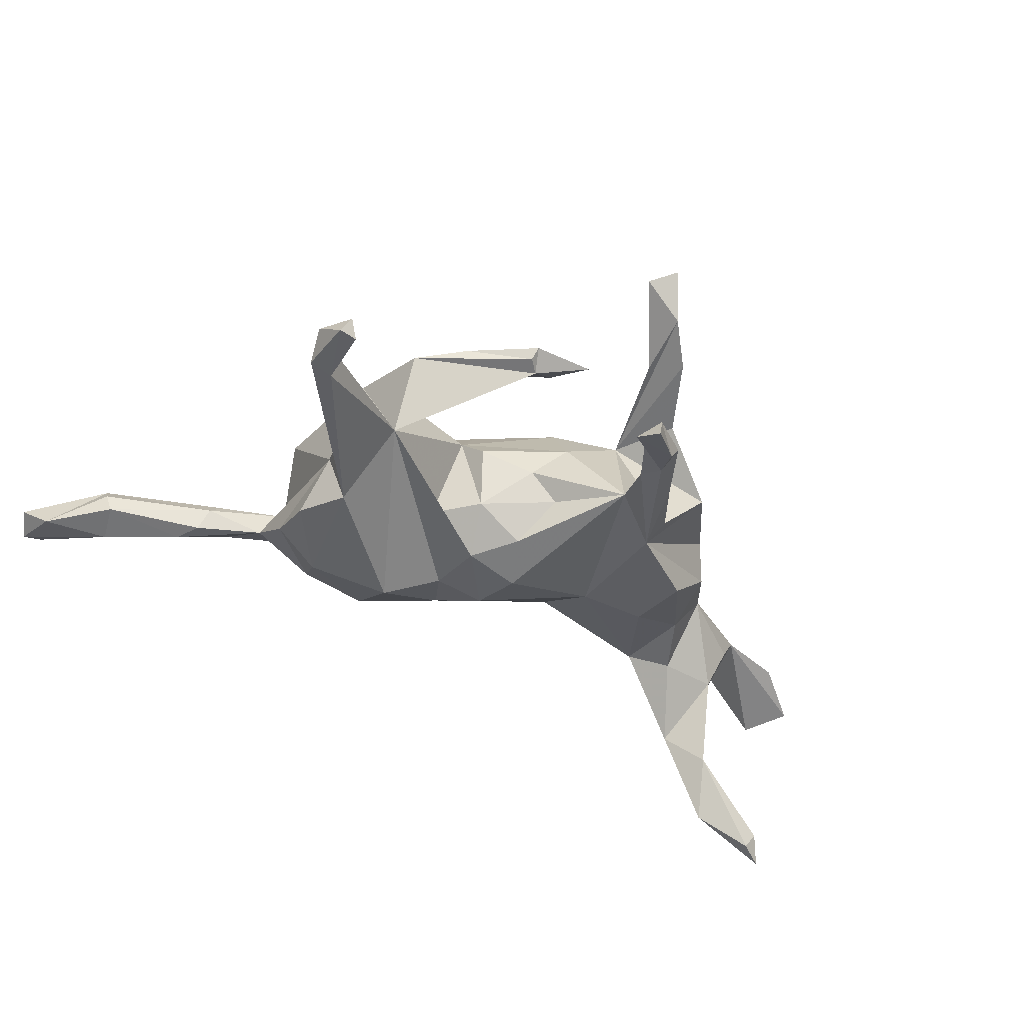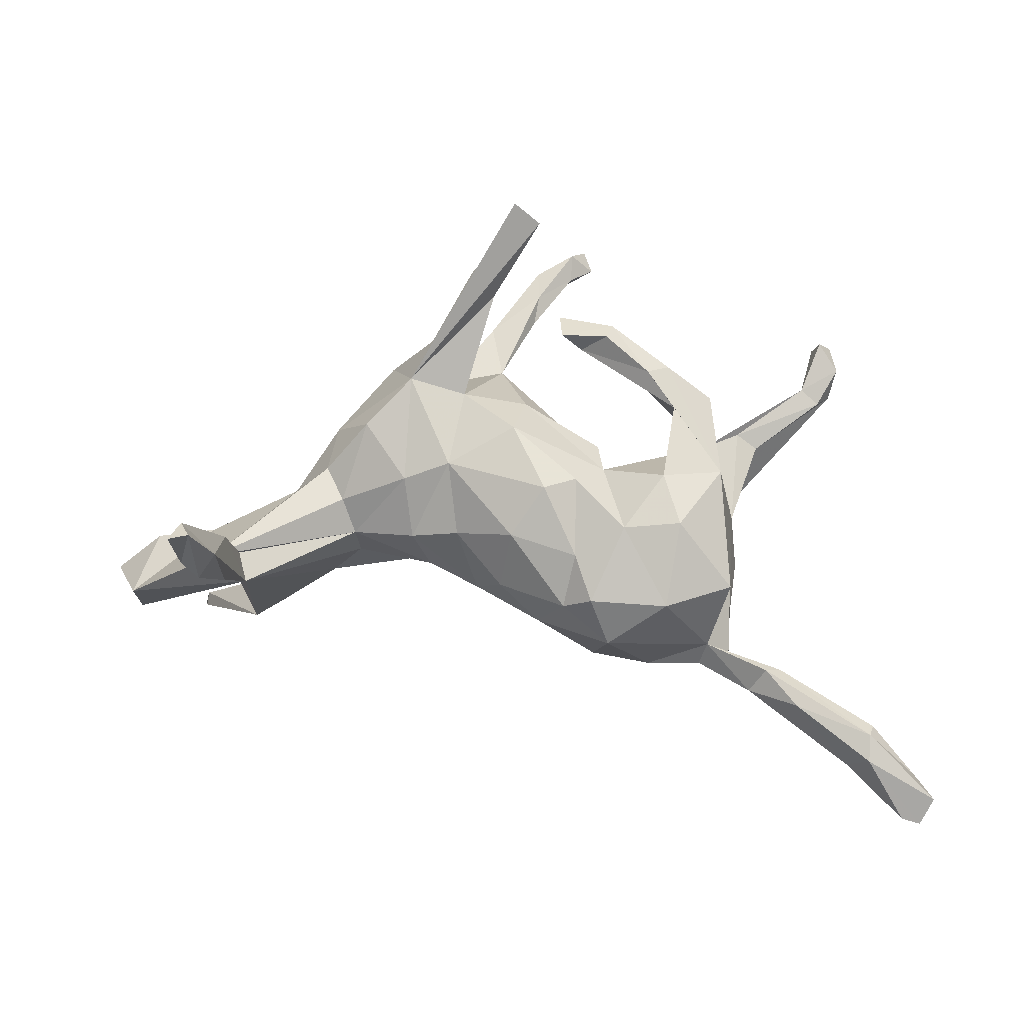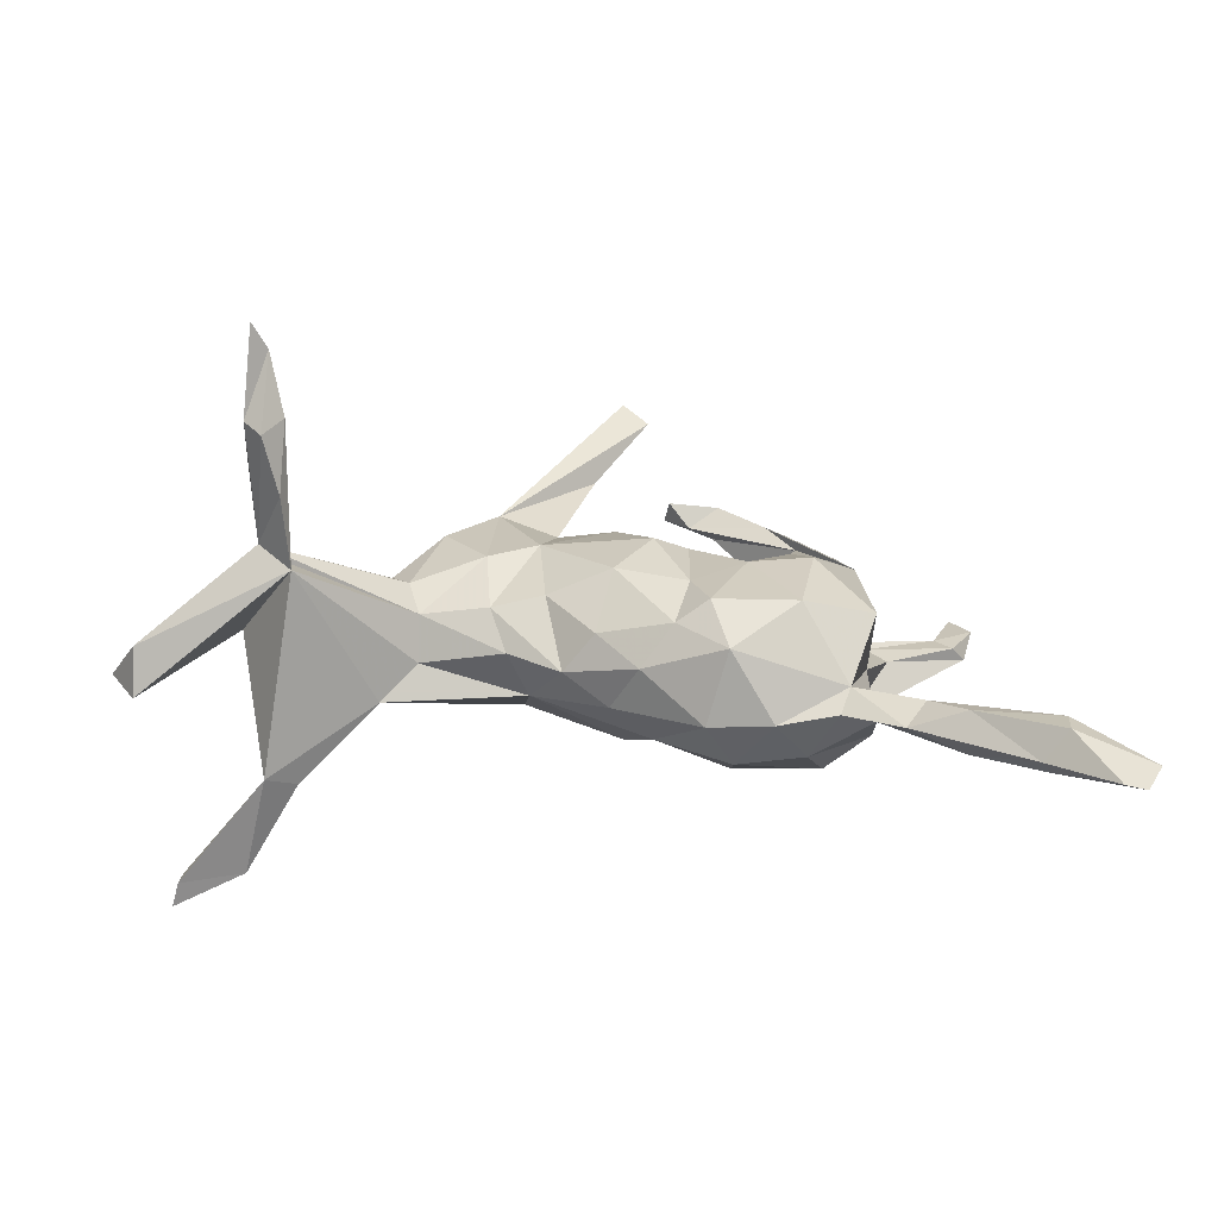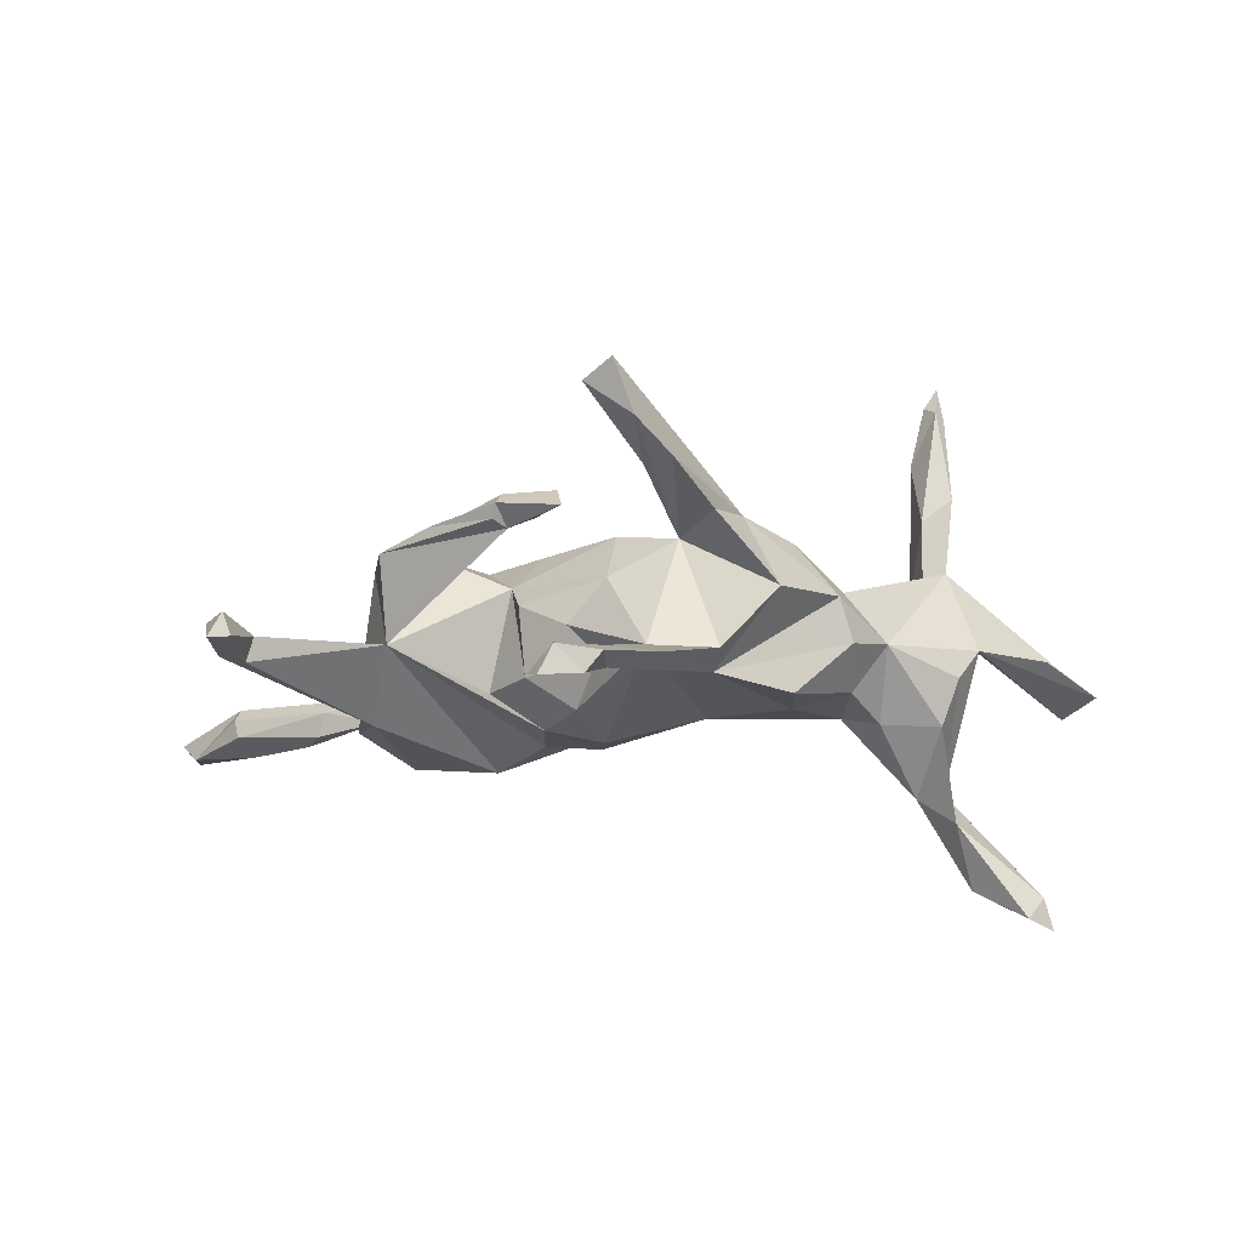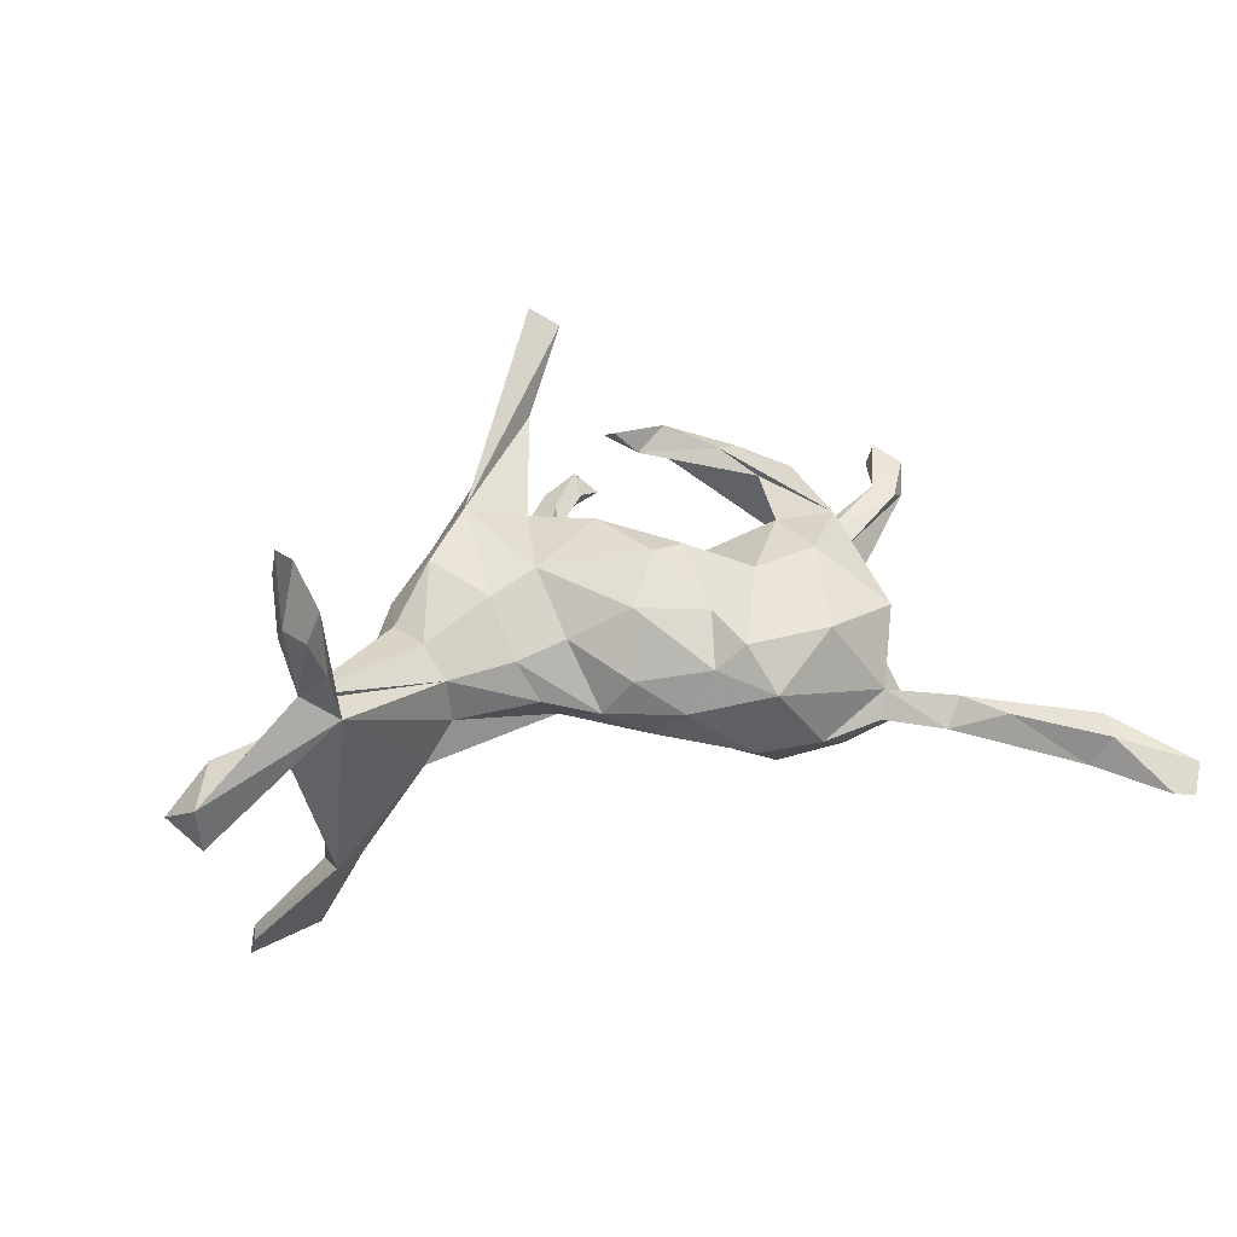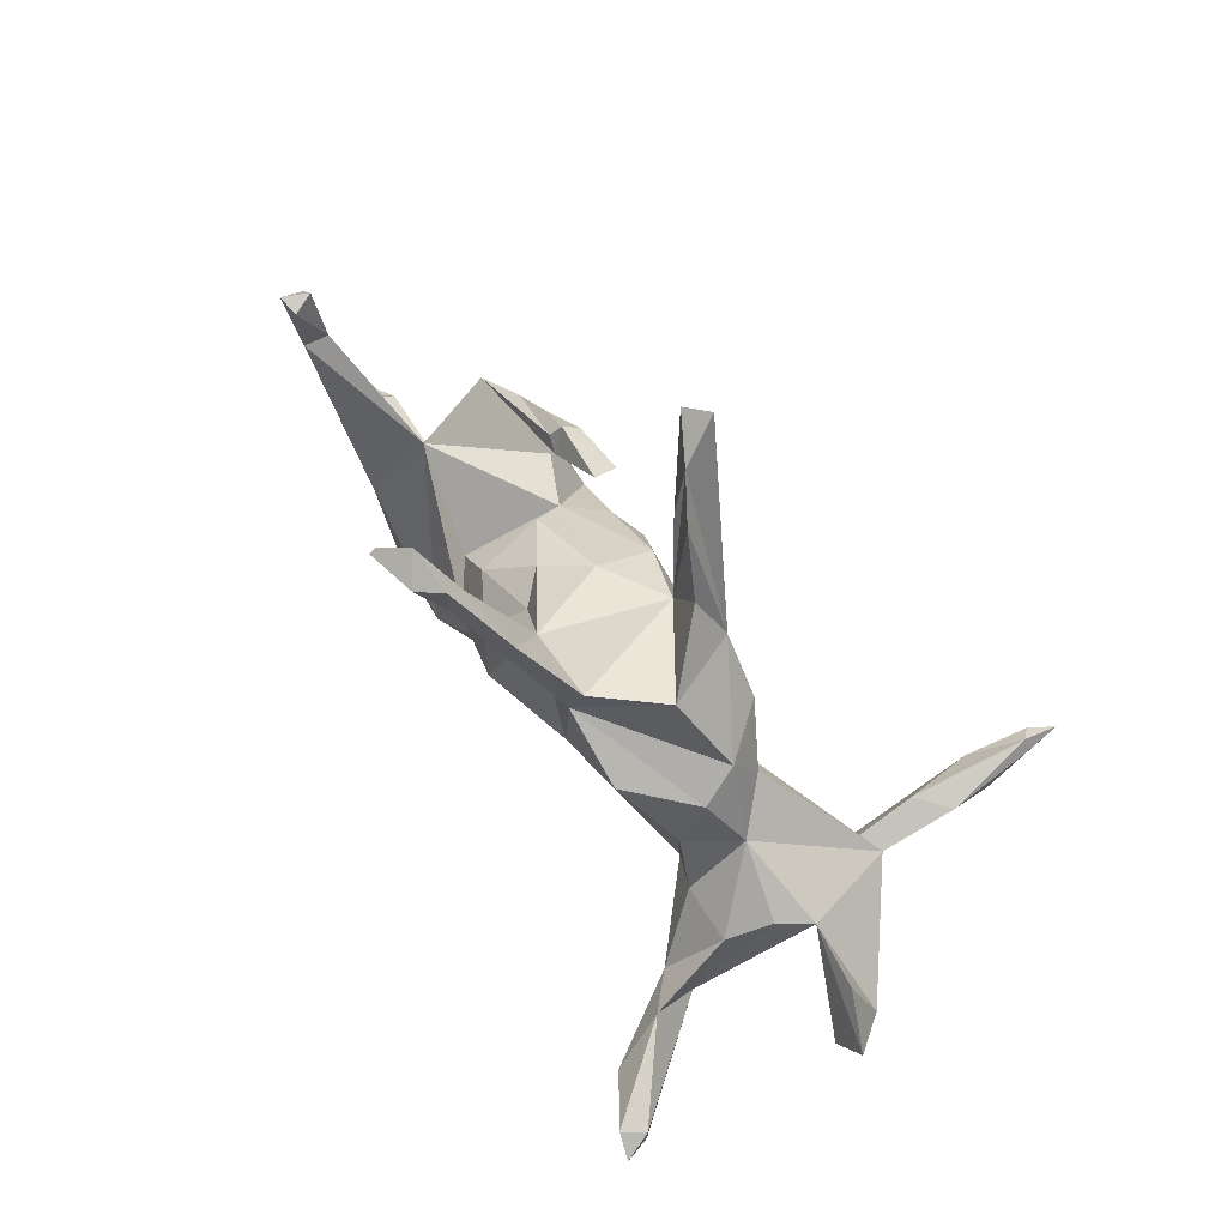
<metadata>
{"format":"obj","ext":"obj","renderer":"f3d","projection":"perspective","resolution":1024,"background":"white","views":[{"elev":-42.6,"azim":143.5,"up":"+Z"},{"elev":-8.1,"azim":4.7,"up":"+Y"},{"elev":-70.7,"azim":-1.3,"up":"+Y"},{"elev":-22.5,"azim":179.1,"up":"+Z"},{"elev":50.2,"azim":-18.3,"up":"+Z"},{"elev":73.3,"azim":-126.3,"up":"+Y"}]}
</metadata>
<code>
v 0.7072 -0.5266 0.008552
v 0.6786 -0.5183 0.01141
v 0.6052 -0.4159 -0.01724
v 0.7298 -0.4873 0.02513
v 0.7023 -0.4466 -0.01114
v 0.5909 -0.4295 0.002247
v 0.6248 -0.4261 0.04822
v 0.6264 -0.3614 -0.004579
v 0.5117 -0.3292 -0.03016
v 0.6338 -0.3676 0.02574
v 0.4955 -0.2894 -0.0289
v 0.6276 -0.3833 0.04856
v 0.5097 -0.3342 0.03467
v 0.432 -0.3064 -0.003468
v 0.3996 -0.2474 -0.01944
v 0.4608 -0.2748 0.02397
v 0.3498 -0.2595 -0.005925
v 0.4845 -0.2728 0.004407
v 0.3643 -0.2309 0.02394
v 0.2643 -0.2578 -0.02431
v 0.2007 -0.2325 0.07484
v 0.3111 -0.2304 -0.07891
v 0.2122 -0.2166 -0.09803
v 0.4029 -0.1438 0.09792
v 0.1716 -0.2387 -0.03626
v 0.4036 -0.169 -0.06937
v 0.1757 -0.1676 0.1226
v 0.2983 -0.1773 0.1261
v 0.338 -0.1648 -0.1231
v 0.04283 -0.1536 -0.04412
v 0.4085 -0.01264 -0.03293
v 0.4145 -0.08489 -0.09674
v 0.08181 -0.1886 0.02667
v 0.1504 -0.09227 0.122
v 0.1284 -0.1719 0.08845
v -0.3917 -0.1309 0.1372
v 0.3867 0.003483 -0.1178
v -0.2768 -0.08721 -0.06958
v 0.3224 -0.04368 0.1434
v 0.1048 -0.1412 -0.09428
v -0.02293 -0.1281 -0.003066
v 0.06629 -0.06614 -0.1261
v 0.02174 -0.132 0.05643
v -0.06869 -0.06197 -0.06414
v 0.2153 -0.1325 -0.1394
v -0.4312 -0.1584 -0.1602
v -0.3988 -0.1122 0.345
v -0.4039 -0.1411 0.2438
v 0.3896 0.04686 0.09671
v 0.2313 -0.04891 0.1368
v -0.4267 -0.1471 0.3298
v -0.1256 -0.04873 0.06152
v -0.4523 -0.1247 0.3426
v -0.4619 -0.1366 -0.3118
v -0.6096 -0.1335 0.02394
v -0.3872 -0.1298 -0.1773
v -0.4408 -0.09109 0.1607
v -0.6097 -0.1507 -0.04645
v -0.4432 -0.1042 0.4738
v -0.1011 -0.08846 0.008017
v 0.1476 -0.07039 -0.1207
v -0.4492 -0.08774 0.4114
v -0.5339 -0.09875 -0.363
v -0.5612 -0.121 -0.3373
v 0.1952 0.05785 0.06881
v -0.2249 -0.03936 0.04584
v -0.4059 -0.07038 0.2364
v -0.04858 -0.04776 0.0811
v 0.1471 0.02189 -0.1302
v -0.4043 -0.0831 0.1328
v -0.4365 -0.08628 -0.2274
v 0.296 0.03933 0.1204
v 0.06336 0.02278 -0.148
v -0.4542 -0.08075 0.2776
v -0.2248 -0.05902 -0.02001
v -0.4208 -0.09352 0.4346
v -0.4353 -0.0723 0.4184
v -0.6486 -0.08474 -0.03609
v -0.5713 -0.1161 -0.3763
v -0.5568 -0.09923 -0.3324
v -0.4159 -0.03614 -0.09996
v 0.2253 0.01901 -0.07423
v -0.4407 -0.01428 -0.0338
v 0.04533 -0.05769 0.1265
v 0.3642 0.1112 -0.03853
v -0.5708 -0.03618 1.4e-05
v -0.3286 -0.04405 -0.09398
v 0.04914 0.1226 0.1213
v 0.4522 0.1128 -0.06697
v -0.4733 -0.02829 0.01332
v 0.1742 0.0865 -0.07624
v 0.1013 0.01756 0.1468
v -0.05912 0.06434 0.1177
v 0.1521 0.03389 0.1267
v -0.1339 0.04125 0.1068
v -0.1959 0.03842 -0.1022
v -0.281 0.03575 -0.07667
v -0.2422 0.01274 0.07387
v -0.03571 0.1854 0.09052
v -0.3339 0.03995 -0.004936
v 0.5785 0.2045 -0.0946
v 0.4206 0.1356 -0.05645
v 0.5588 0.1897 -0.0718
v 0.1033 0.09176 -0.1252
v 0.3735 0.1759 0.06939
v 0.06308 0.1772 0.03634
v 0.2713 0.2165 0.1029
v 0.07404 0.1562 -0.06941
v -0.07706 0.04103 -0.1181
v 0.1175 0.1512 -0.02336
v -0.07885 0.2023 -0.1116
v 0.01155 0.2585 -0.09494
v 0.1843 0.1039 0.02399
v -0.2707 0.06727 0.06204
v 0.5426 0.206 -0.1031
v 0.5323 0.2145 -0.06894
v 0.3137 0.1578 0.08711
v 0.3046 0.2263 0.08653
v 0.5521 0.2886 -0.09897
v -0.1914 0.1461 -0.1196
v -0.1979 0.134 0.1063
v -0.2774 0.1154 -0.03367
v 0.5926 0.2463 -0.06517
v 0.2165 0.2835 0.07386
v -0.2579 0.1394 0.02573
v 0.5832 0.2937 -0.1023
v -0.1226 0.2086 0.1143
v 0.1601 0.2587 0.08609
v 0.2035 0.2744 0.1143
v 0.1962 0.2658 0.06759
v -0.07989 0.2842 0.09036
v -0.1683 0.2487 -0.004969
v 0.2127 0.2967 0.09122
v -0.0867 0.2419 -0.09202
v 0.1299 0.2774 0.119
v 0.5643 0.2942 -0.06613
v 0.1241 0.3159 0.08009
v 0.06402 0.3614 -0.157
v 0.03026 0.4359 0.1521
v 0.01714 0.3432 0.1273
v -0.02096 0.3852 0.119
v -0.008936 0.3451 -0.1397
v 0.07262 0.409 -0.1567
v 0.06475 0.4096 -0.1876
v 0.0982 0.4473 0.195
v 0.06913 0.4567 -0.1825
v 0.1281 0.4484 -0.1924
v 0.0925 0.4663 -0.2166
v 0.15 0.5091 -0.236
v 0.05927 0.4759 0.2169
v 0.1307 0.4917 -0.187
v 0.1637 0.4707 -0.2209
f 98 66 95
f 52 95 66
f 121 98 95
f 57 66 98
f 106 99 88
f 93 88 99
f 88 92 94
f 34 94 92
f 65 88 94
f 93 92 88
f 93 52 68
f 41 68 52
f 84 93 68
f 95 52 93
f 66 57 70
f 67 70 57
f 72 49 117
f 107 117 49
f 85 72 117
f 118 107 49
f 128 117 107
f 50 65 94
f 106 88 65
f 113 106 65
f 84 92 93
f 127 93 99
f 95 93 127
f 121 95 127
f 114 98 121
f 105 118 49
f 133 107 118
f 140 127 99
f 125 121 127
f 57 98 114
f 125 114 121
f 130 117 128
f 129 128 107
f 124 133 118
f 129 107 133
f 135 129 133
f 135 128 129
f 137 128 135
f 132 127 131
f 141 131 127
f 132 125 127
f 137 135 133
f 130 137 133
f 130 128 137
f 139 140 99
f 141 139 99
f 145 140 139
f 122 111 120
f 96 120 111
f 96 111 109
f 112 109 111
f 112 73 109
f 42 109 73
f 104 73 112
f 108 104 112
f 69 73 104
f 46 81 71
f 56 71 81
f 69 42 73
f 44 109 42
f 61 42 69
f 91 69 104
f 40 42 61
f 85 61 69
f 54 71 56
f 38 46 56
f 54 56 46
f 61 85 45
f 37 45 85
f 29 45 37
f 115 37 85
f 23 45 29
f 32 29 37
f 149 148 151
f 146 151 148
f 152 149 151
f 152 148 149
f 144 148 152
f 80 46 71
f 64 54 46
f 63 80 71
f 54 63 71
f 79 80 63
f 64 46 80
f 79 64 80
f 79 54 64
f 54 79 63
f 19 17 14
f 15 14 17
f 16 19 14
f 22 15 17
f 9 14 15
f 13 16 14
f 18 19 16
f 60 41 52
f 66 60 52
f 44 41 60
f 132 111 125
f 122 125 111
f 134 111 132
f 100 125 122
f 132 99 134
f 112 134 99
f 131 99 132
f 142 111 134
f 7 2 1
f 3 1 2
f 4 7 1
f 6 2 7
f 12 7 4
f 5 12 4
f 13 7 12
f 13 6 7
f 14 6 13
f 16 13 12
f 28 19 24
f 31 24 19
f 39 28 24
f 21 19 28
f 20 19 21
f 27 21 28
f 15 31 19
f 49 24 31
f 35 33 21
f 25 21 33
f 27 35 21
f 43 33 35
f 84 43 35
f 41 33 43
f 85 49 31
f 39 24 49
f 34 84 35
f 68 43 84
f 68 41 43
f 30 33 41
f 70 36 66
f 75 66 36
f 55 36 57
f 48 57 36
f 90 55 57
f 58 36 55
f 15 11 9
f 8 9 11
f 6 14 9
f 18 16 12
f 10 18 12
f 18 8 11
f 15 18 11
f 10 8 18
f 3 9 8
f 5 8 10
f 5 10 12
f 6 9 3
f 5 3 8
f 2 6 3
f 1 3 5
f 1 5 4
f 90 36 58
f 75 36 38
f 46 38 36
f 44 75 38
f 66 75 60
f 44 60 75
f 30 41 44
f 90 46 36
f 25 33 30
f 40 25 30
f 26 31 15
f 22 26 15
f 32 31 26
f 20 21 25
f 23 20 25
f 17 19 20
f 22 17 20
f 18 15 19
f 40 30 44
f 34 35 27
f 50 27 28
f 39 50 28
f 34 27 50
f 116 102 103
f 89 103 102
f 123 116 103
f 85 102 116
f 31 37 89
f 101 89 37
f 116 115 85
f 101 37 115
f 31 102 85
f 108 91 104
f 82 69 91
f 110 91 108
f 96 109 38
f 44 38 109
f 97 96 38
f 97 120 96
f 87 97 38
f 100 97 87
f 81 100 87
f 122 97 100
f 120 97 122
f 56 81 87
f 83 100 81
f 101 123 103
f 89 101 103
f 126 123 101
f 136 116 123
f 126 136 123
f 119 116 136
f 126 101 115
f 119 126 115
f 116 119 115
f 136 126 119
f 110 108 112
f 124 130 133
f 105 130 124
f 112 99 106
f 105 124 118
f 85 130 105
f 100 114 125
f 85 117 130
f 49 85 105
f 57 114 100
f 110 112 106
f 106 113 110
f 91 110 113
f 32 37 31
f 61 45 40
f 23 40 45
f 23 25 40
f 29 22 23
f 20 23 22
f 26 22 29
f 32 26 29
f 143 151 146
f 144 146 148
f 142 143 146
f 147 151 143
f 147 152 151
f 142 146 144
f 147 144 152
f 144 147 138
f 143 138 147
f 111 144 138
f 111 142 144
f 112 143 142
f 112 138 143
f 112 111 138
f 112 142 134
f 78 55 86
f 90 86 55
f 100 90 57
f 100 83 90
f 46 90 83
f 72 39 49
f 72 50 39
f 94 34 50
f 92 84 34
f 72 65 50
f 67 36 70
f 85 65 72
f 91 113 65
f 82 65 85
f 31 89 102
f 81 46 83
f 38 56 87
f 40 44 42
f 85 69 82
f 65 82 91
f 51 57 48
f 47 51 48
f 53 57 51
f 145 139 150
f 127 150 139
f 78 58 55
f 78 86 90
f 78 90 58
f 139 141 127
f 145 150 127
f 140 145 127
f 74 67 57
f 47 48 36
f 99 131 141
f 53 74 57
f 76 51 47
f 76 53 51
f 62 74 53
f 77 67 74
f 67 47 36
f 77 47 67
f 59 62 53
f 77 74 62
f 76 47 77
f 59 77 62
f 59 53 76
f 77 59 76

</code>
